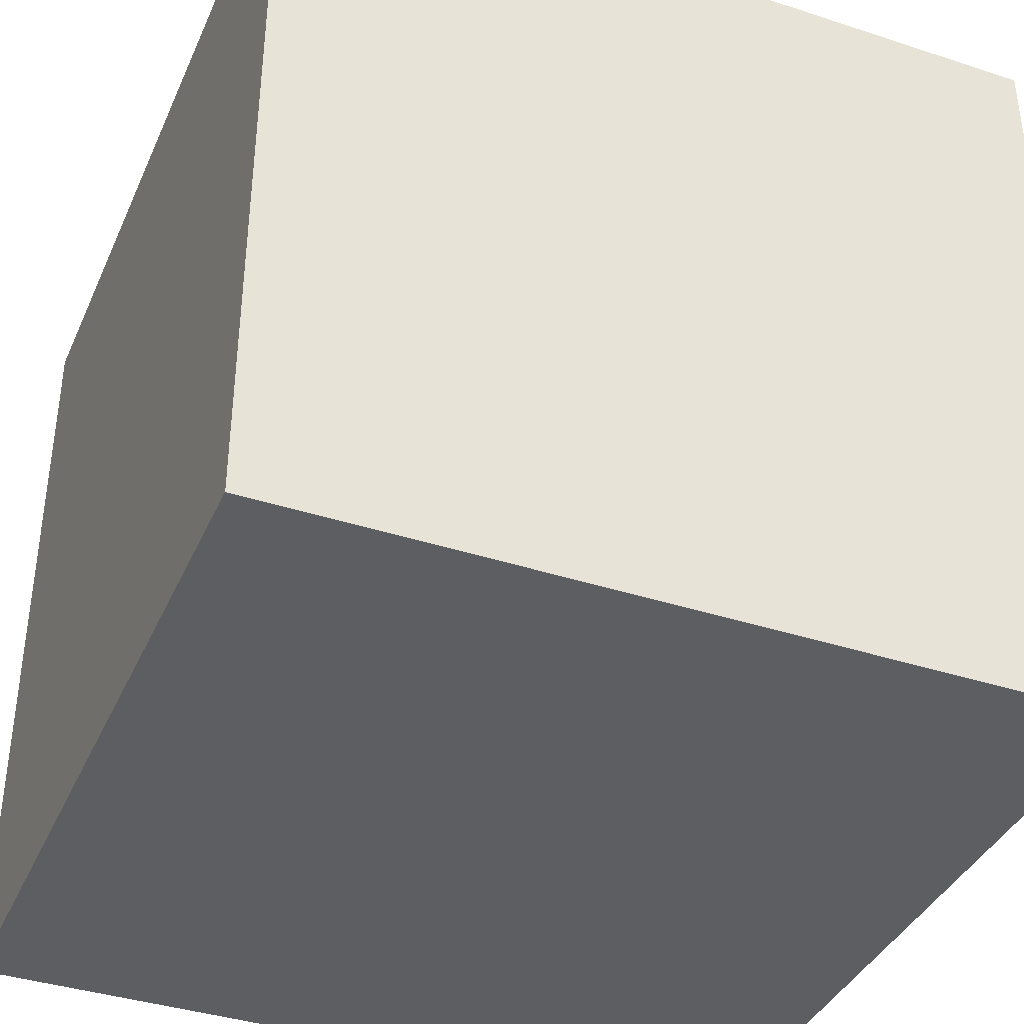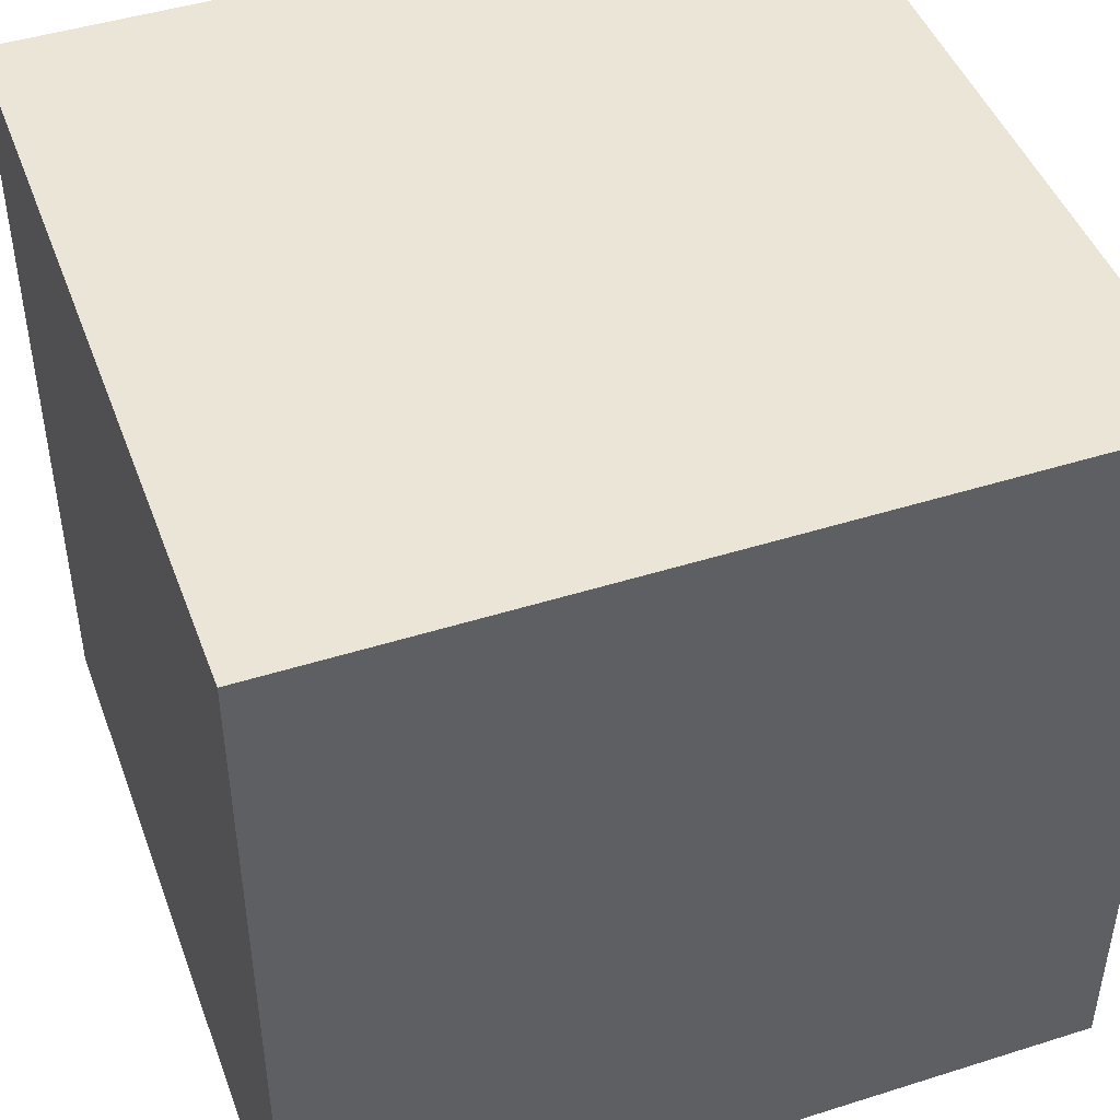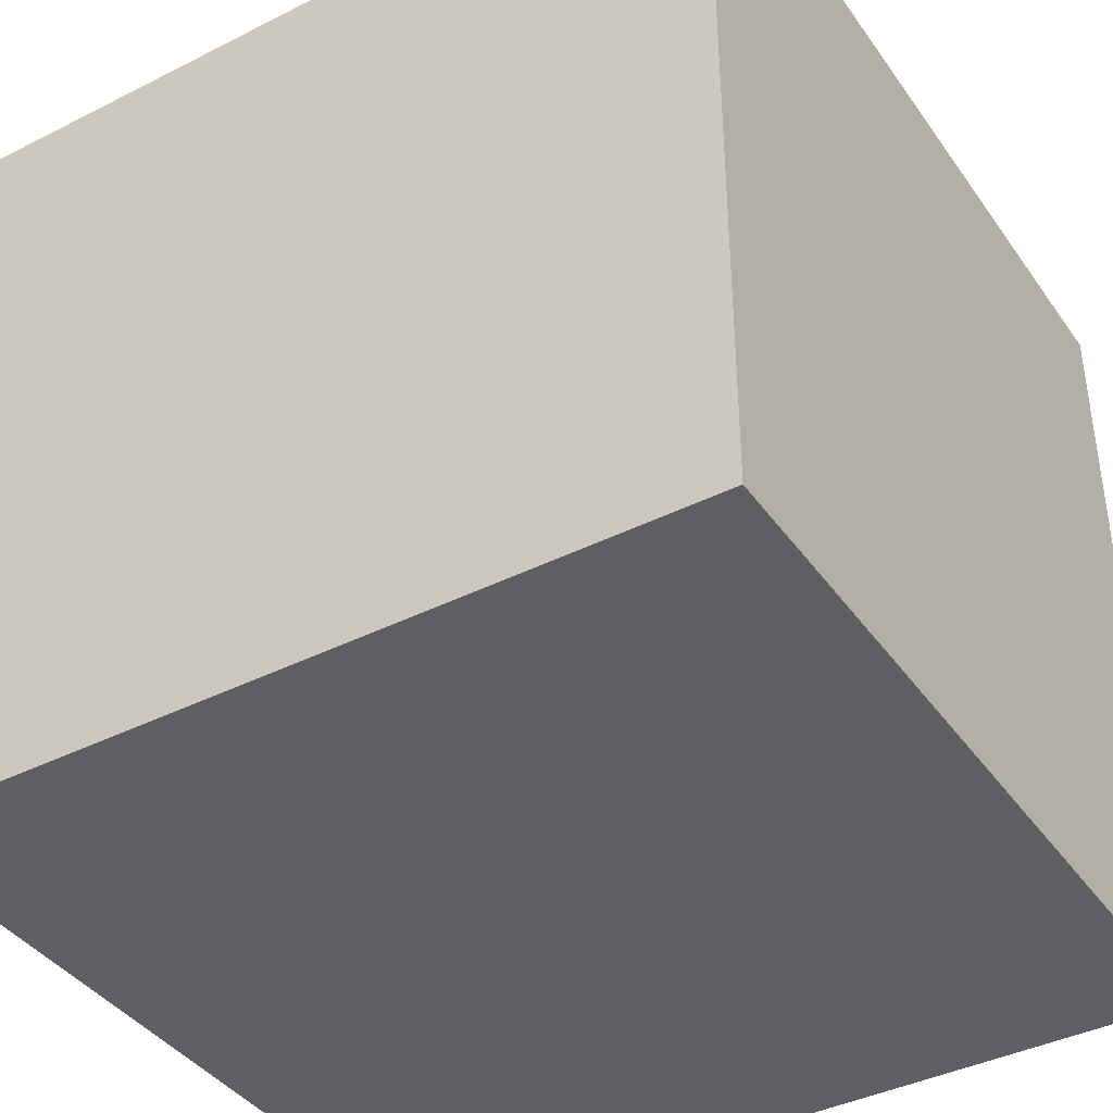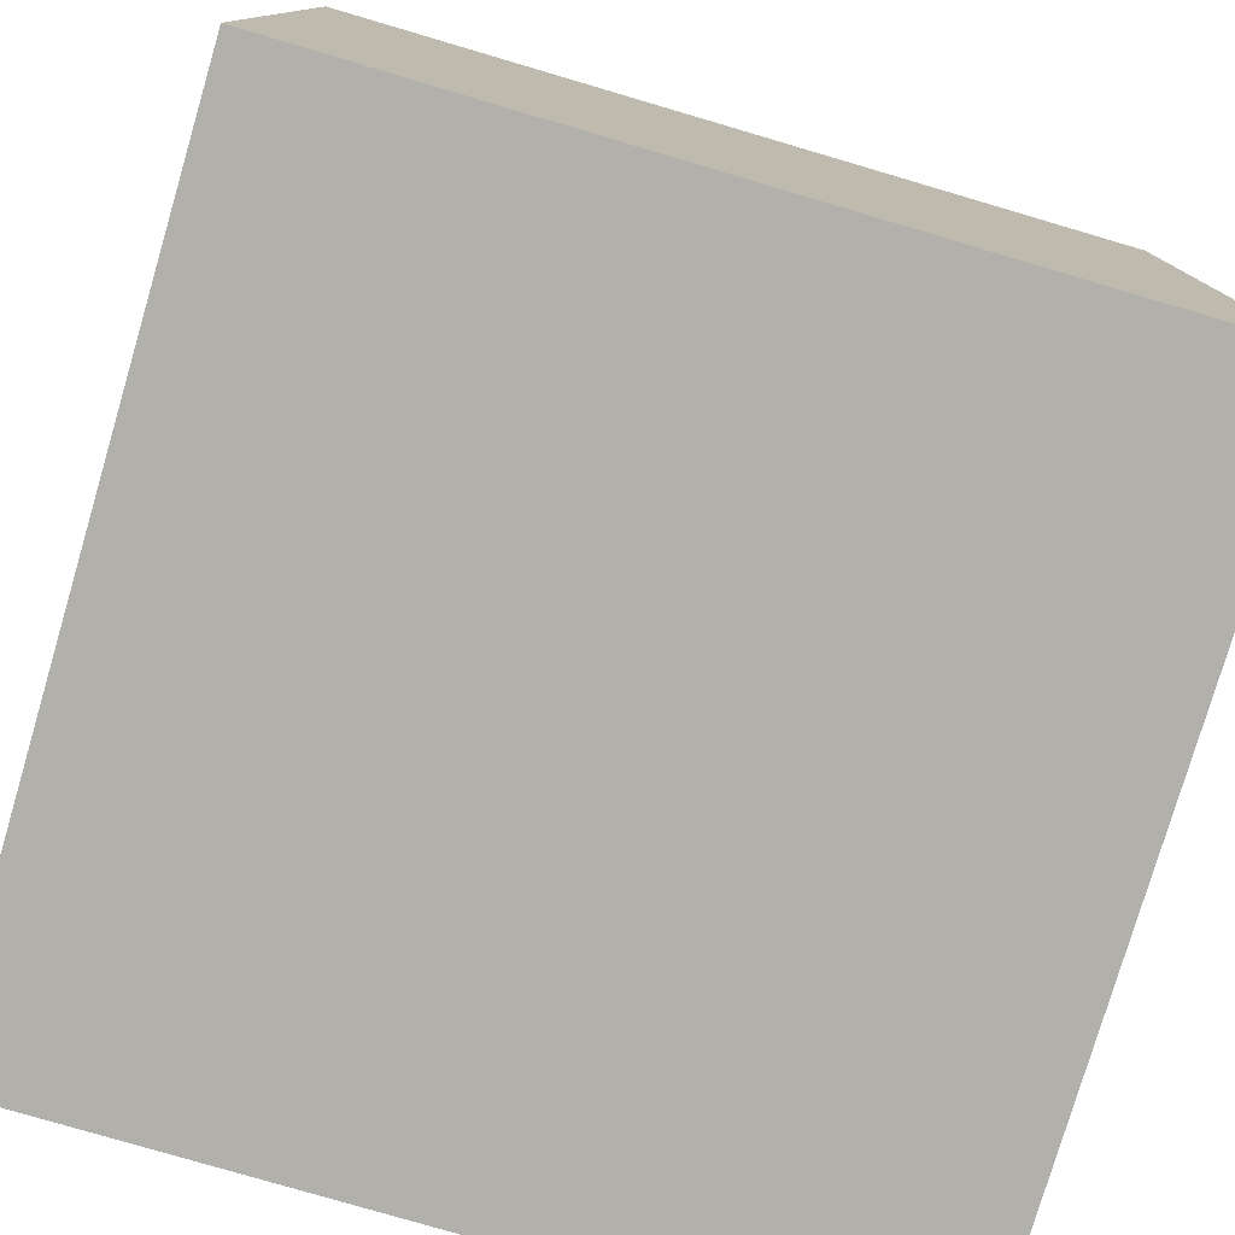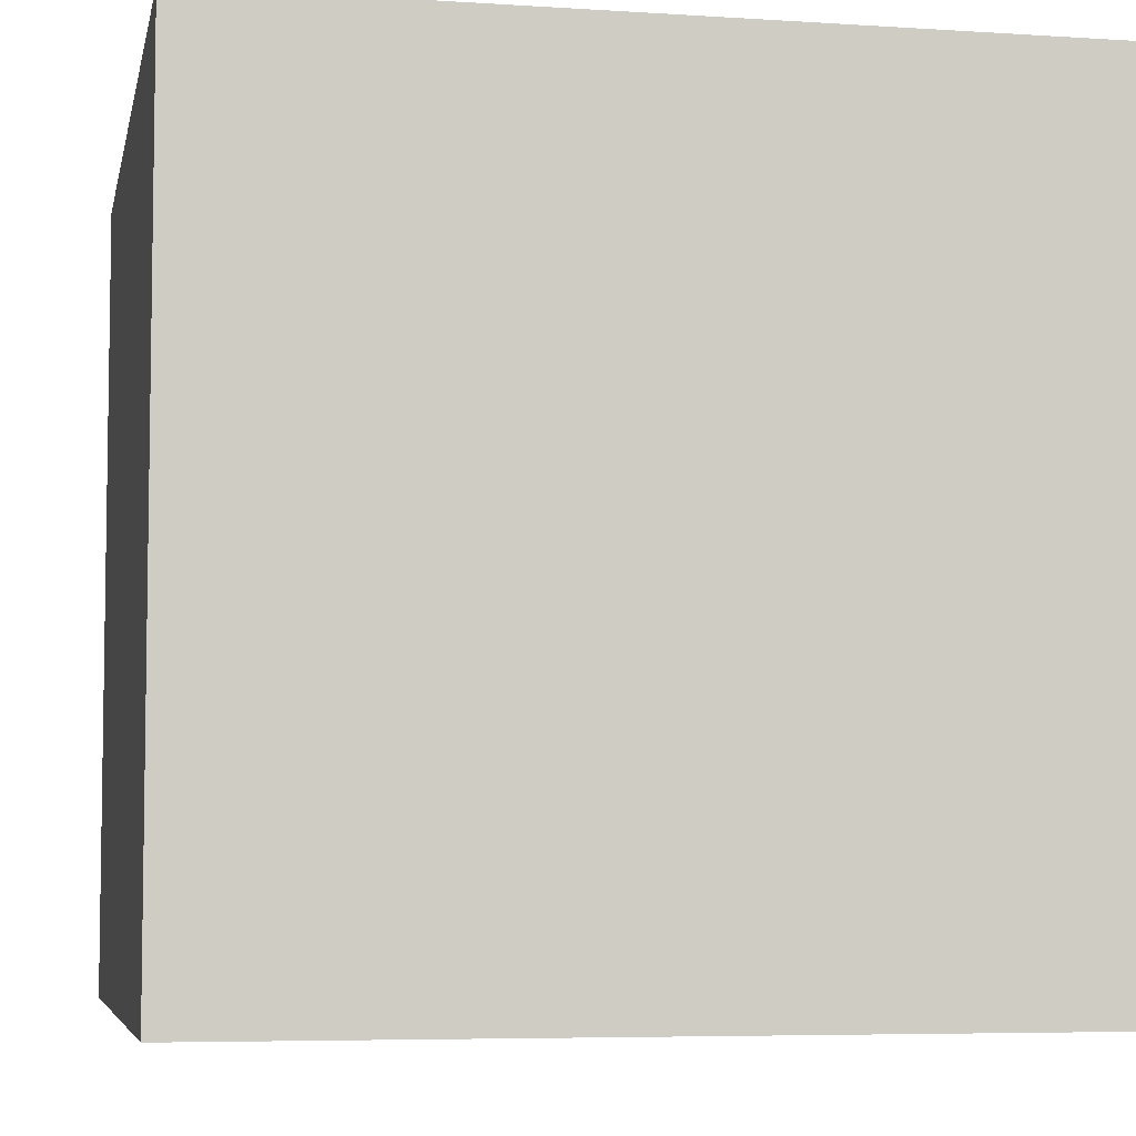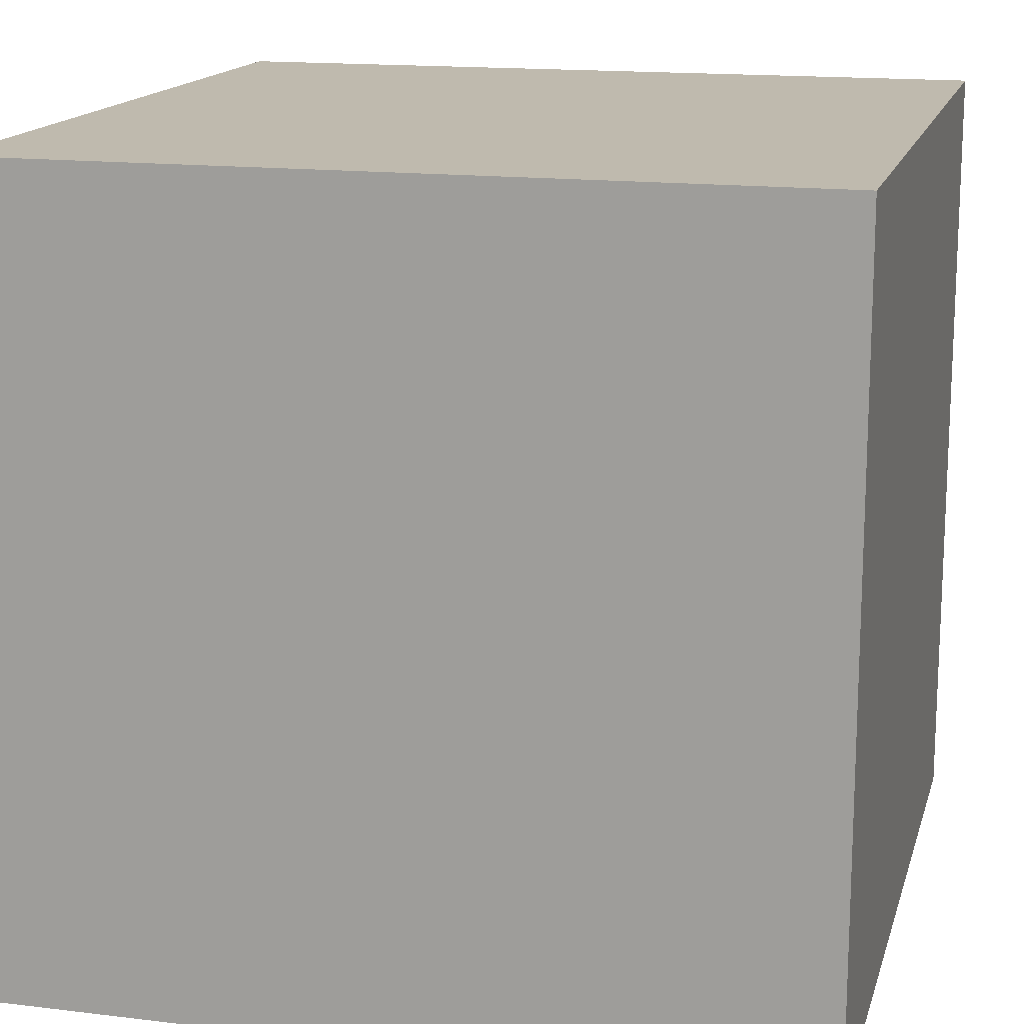
<metadata>
{"format":"obj","ext":"obj","renderer":"f3d","projection":"perspective","resolution":1024,"background":"white","views":[{"elev":-38.8,"azim":157.7,"up":"+Z"},{"elev":45.9,"azim":-19.9,"up":"+Z"},{"elev":-40.2,"azim":-148.2,"up":"+Z"},{"elev":-78.4,"azim":73.6,"up":"+Y"},{"elev":-5.9,"azim":-101.2,"up":"+Z"},{"elev":15.6,"azim":14.3,"up":"+Y"}]}
</metadata>
<code>
o Cube
v 0.03327 -0.03327 -0.03327
v 0.03327 -0.03327 0.03327
v -0.03327 -0.03327 0.03327
v -0.03327 -0.03327 -0.03327
v 0.03327 0.03327 -0.03327
v 0.03327 0.03327 0.03327
v -0.03327 0.03327 0.03327
v -0.03327 0.03327 -0.03327
f 1 3 4
f 8 6 5
f 5 2 1
f 6 3 2
f 3 8 4
f 1 8 5
f 1 2 3
f 8 7 6
f 5 6 2
f 6 7 3
f 3 7 8
f 1 4 8

</code>
